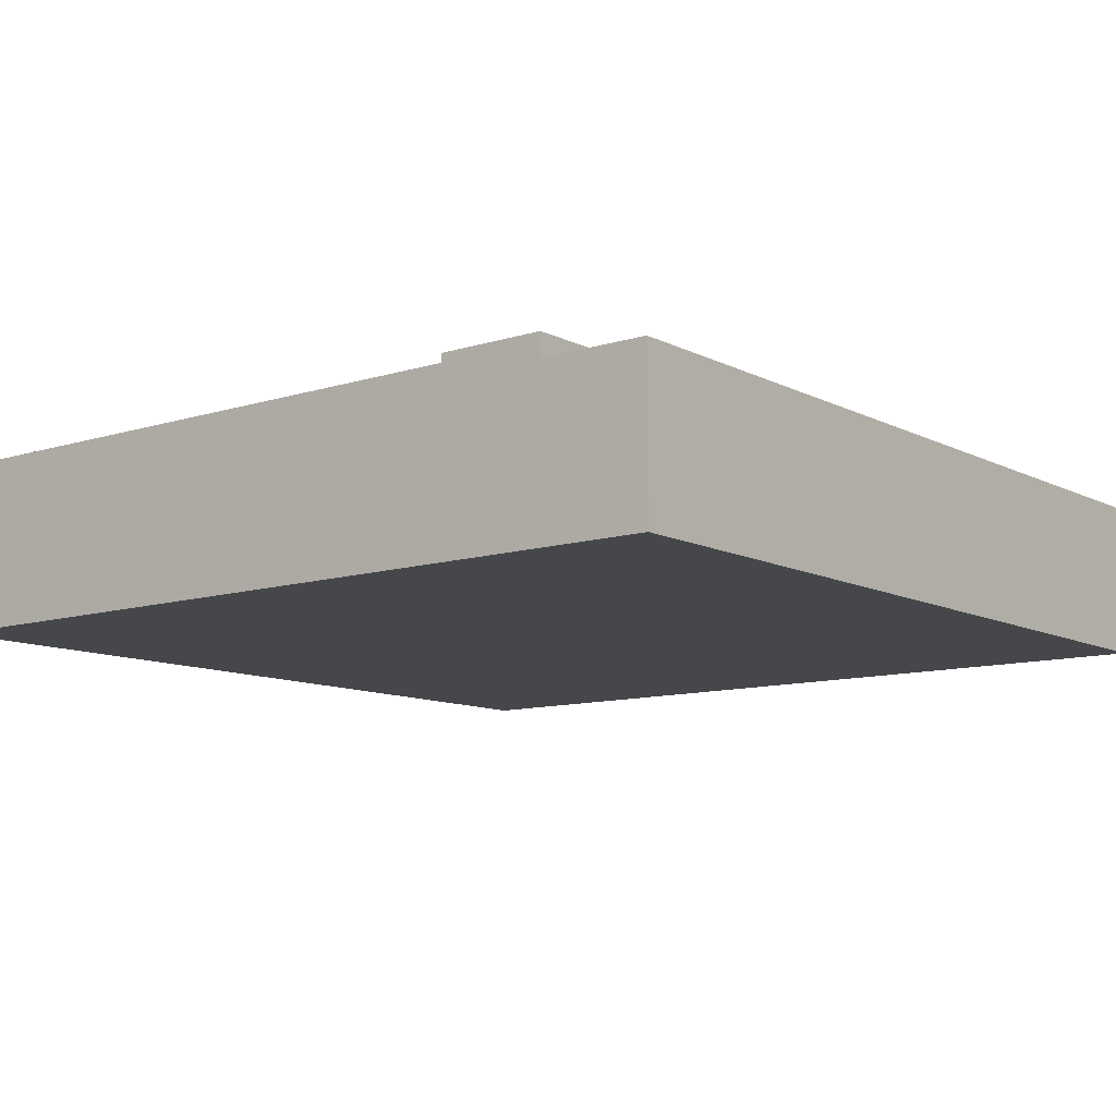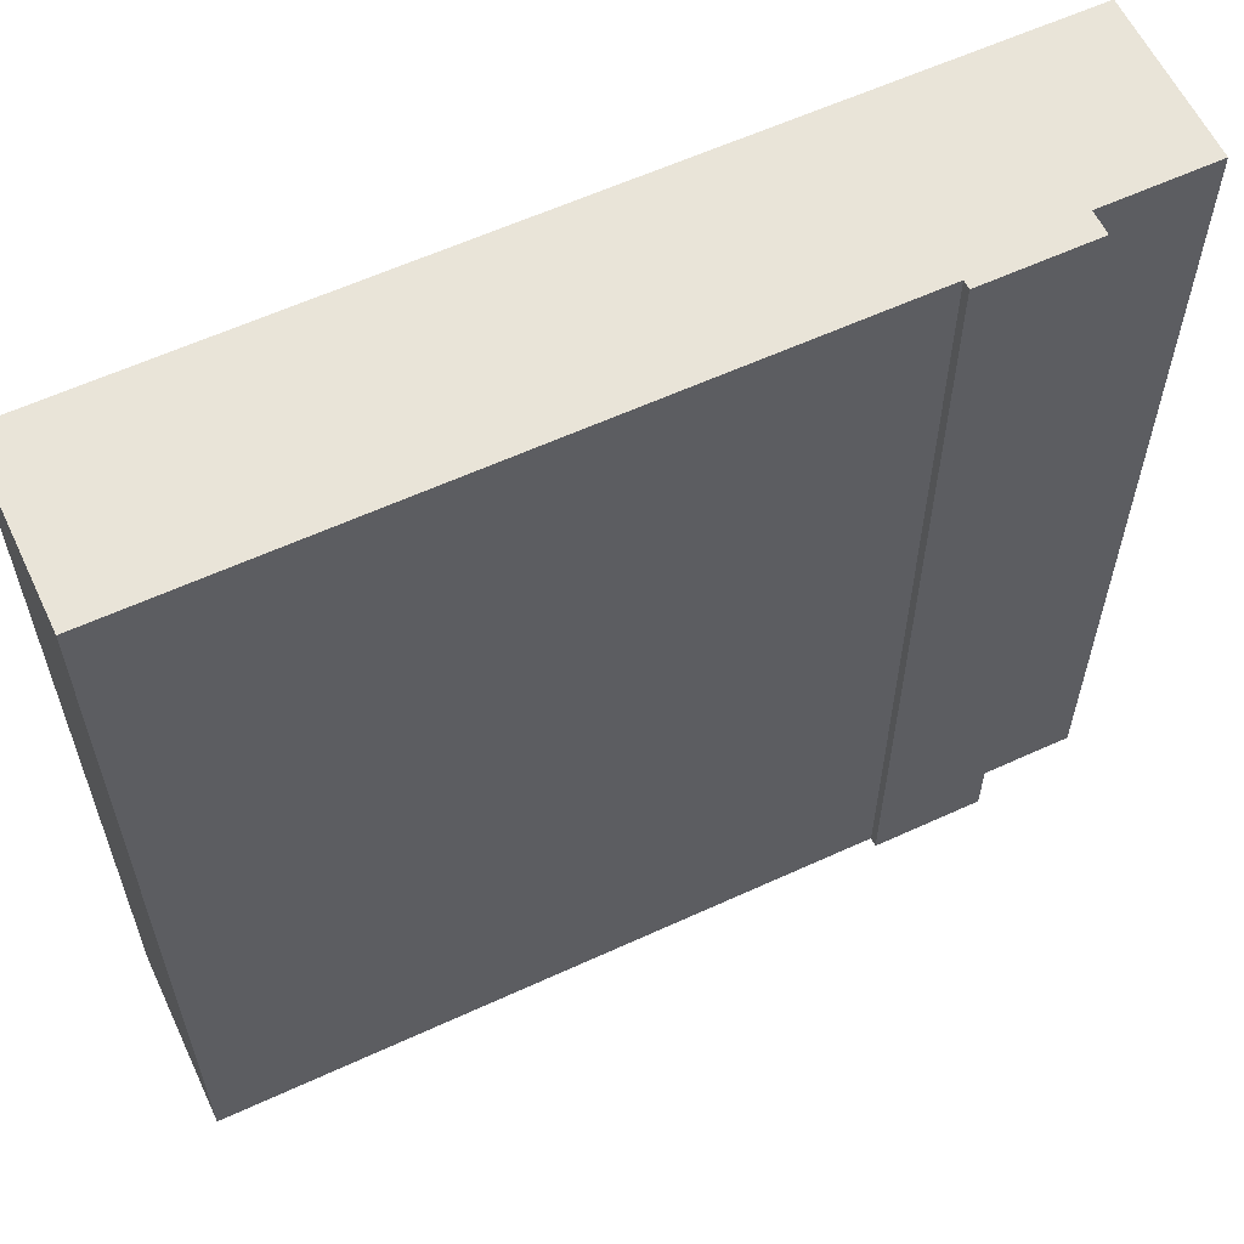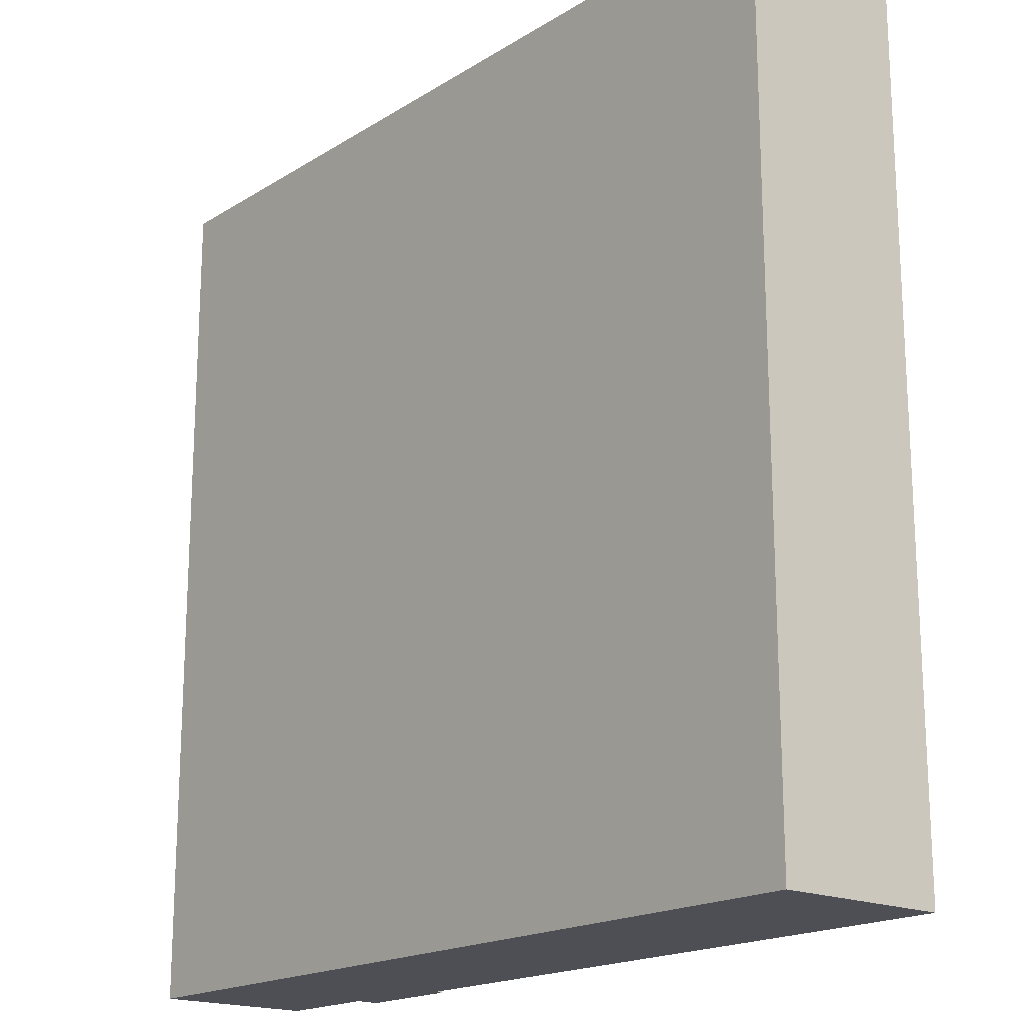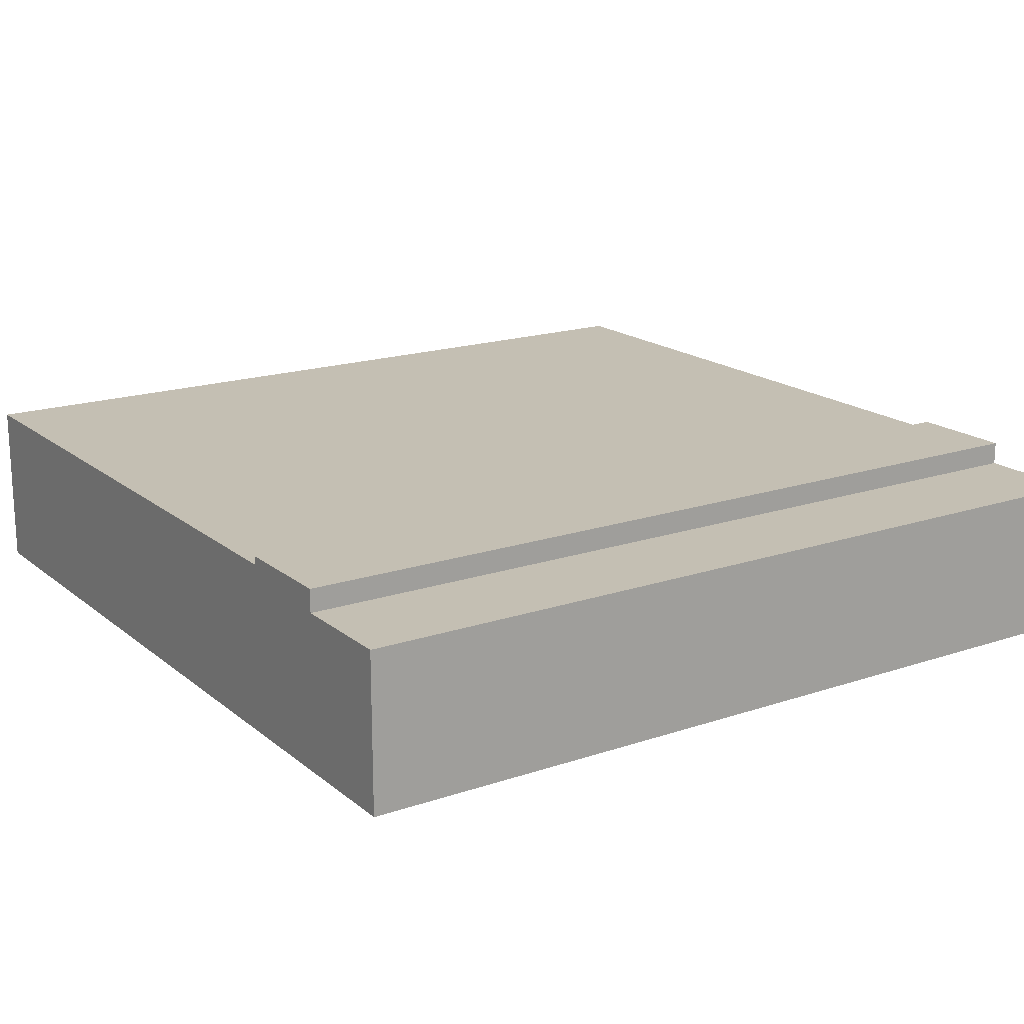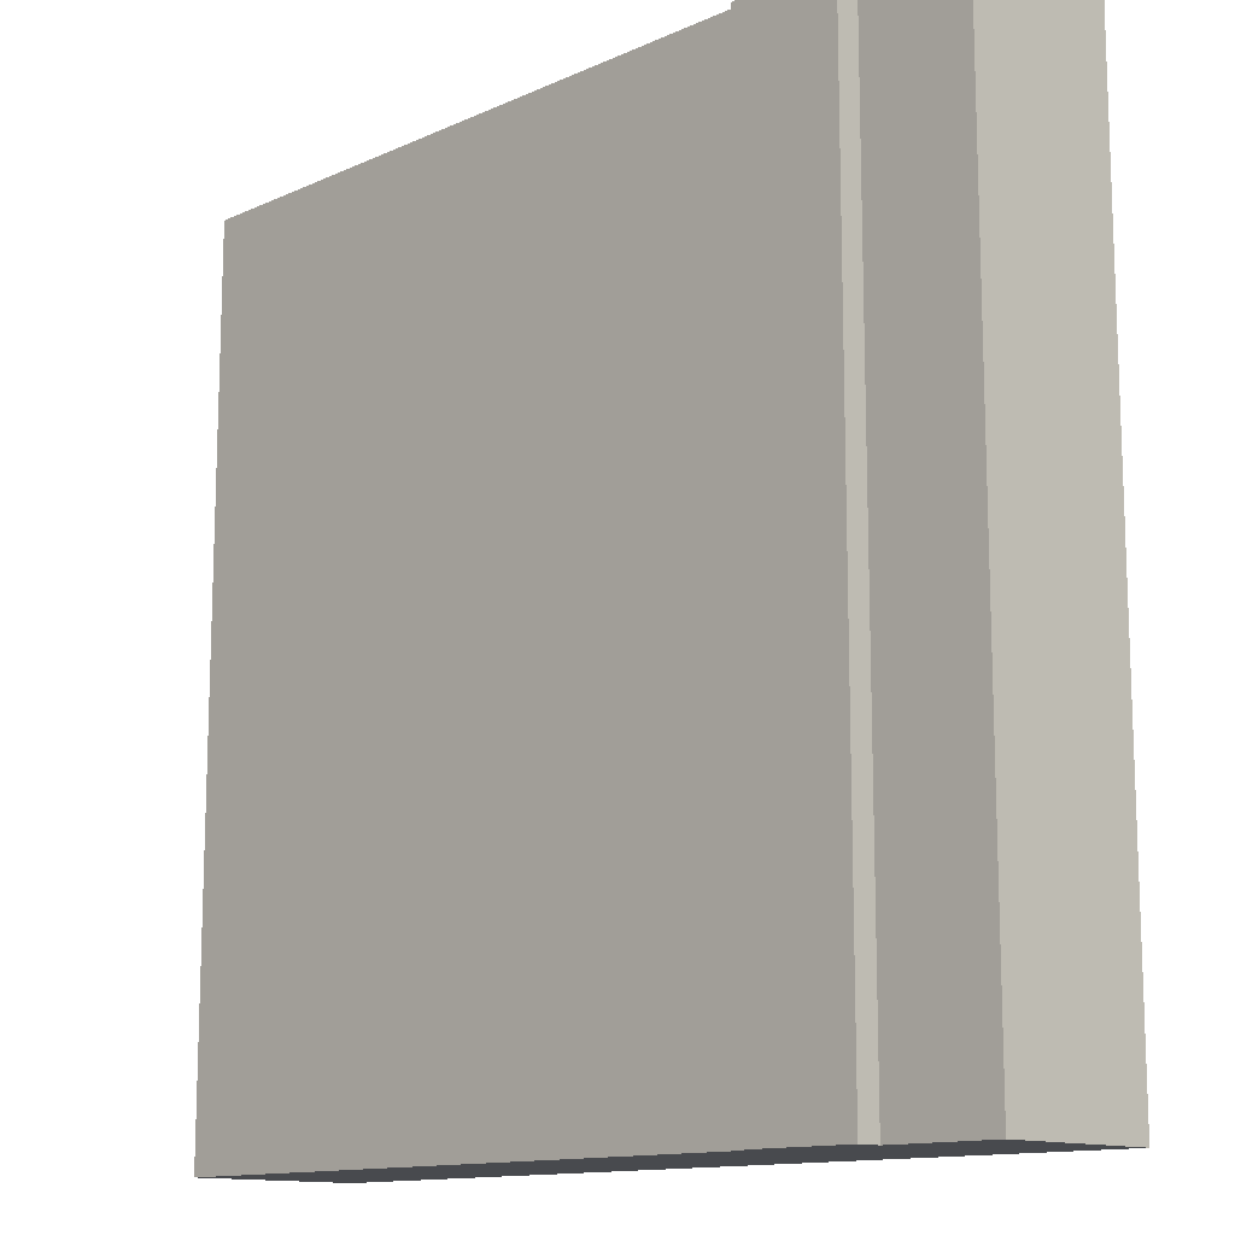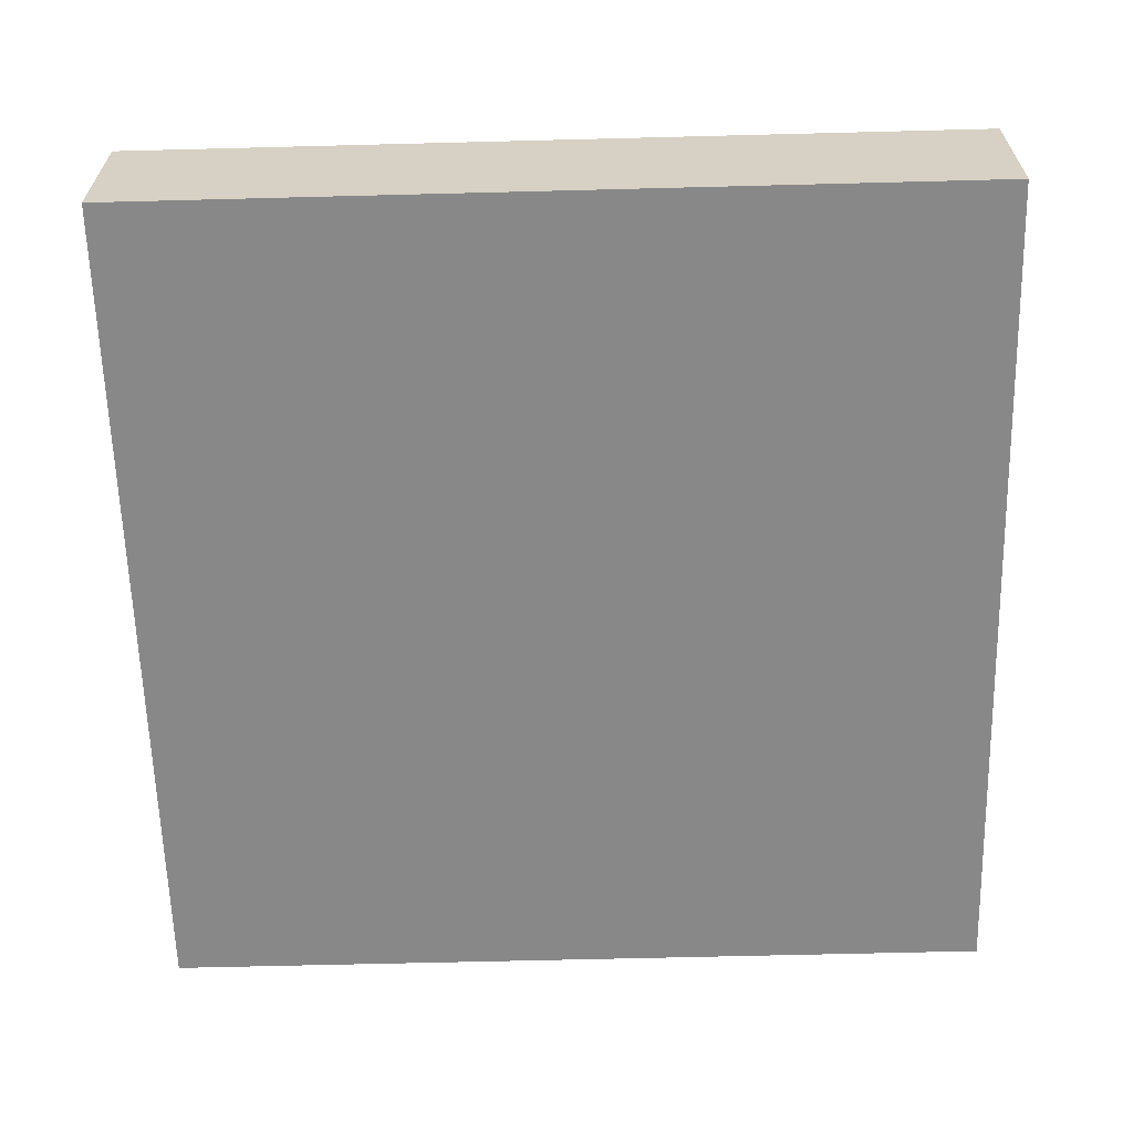
<metadata>
{"format":"obj","ext":"obj","renderer":"f3d","projection":"perspective","resolution":1024,"background":"white","views":[{"elev":-10.4,"azim":-141.6,"up":"+Y"},{"elev":60.1,"azim":154.8,"up":"+Z"},{"elev":-18.3,"azim":49.8,"up":"+Z"},{"elev":17.8,"azim":-123.5,"up":"+Y"},{"elev":-13.0,"azim":-134.4,"up":"+Z"},{"elev":-62.8,"azim":-88.5,"up":"+Y"}]}
</metadata>
<code>
o roadTile_027
v 0.75 0.6 -0
v 0.75 0.3 -0
v 3 0.3 -1e-06
v 3 0.6 -0
v 0.375 0.63 -0
v 0.375 0.55 -0
v 0.375 0 -0
v 3 0 -1e-06
v 0.75 0.63 -0
v 0.375 0.63 -3
v 0.375 0.55 -3
v 0.75 0.63 -3
v 3 0 -3
v 0.375 0 -3
v 0.75 0.6 -3
v 0.75 0.3 -3
v 3 0.3 -3
v -0 0 -0
v -1e-06 0 -3
v 3 0.6 -3
v 0 0.55 0
v -1e-06 0.55 -3
f 2 4 1
f 3 20 4
f 17 15 20
f 20 1 4
f 2 3 4
f 3 17 20
f 17 16 15
f 20 15 1
f 2 6 7
f 10 6 5
f 10 9 12
f 16 14 11
f 17 8 13
f 9 15 12
f 9 5 1
f 5 6 1
f 7 8 2
f 8 3 2
f 2 1 6
f 10 11 6
f 10 5 9
f 17 13 16
f 13 14 16
f 11 10 15
f 10 12 15
f 15 16 11
f 17 3 8
f 9 1 15
f 7 19 14
f 7 21 18
f 6 22 21
f 11 19 22
f 18 22 19
f 14 13 8
f 7 18 19
f 14 8 7
f 7 6 21
f 6 11 22
f 11 14 19
f 18 21 22

</code>
